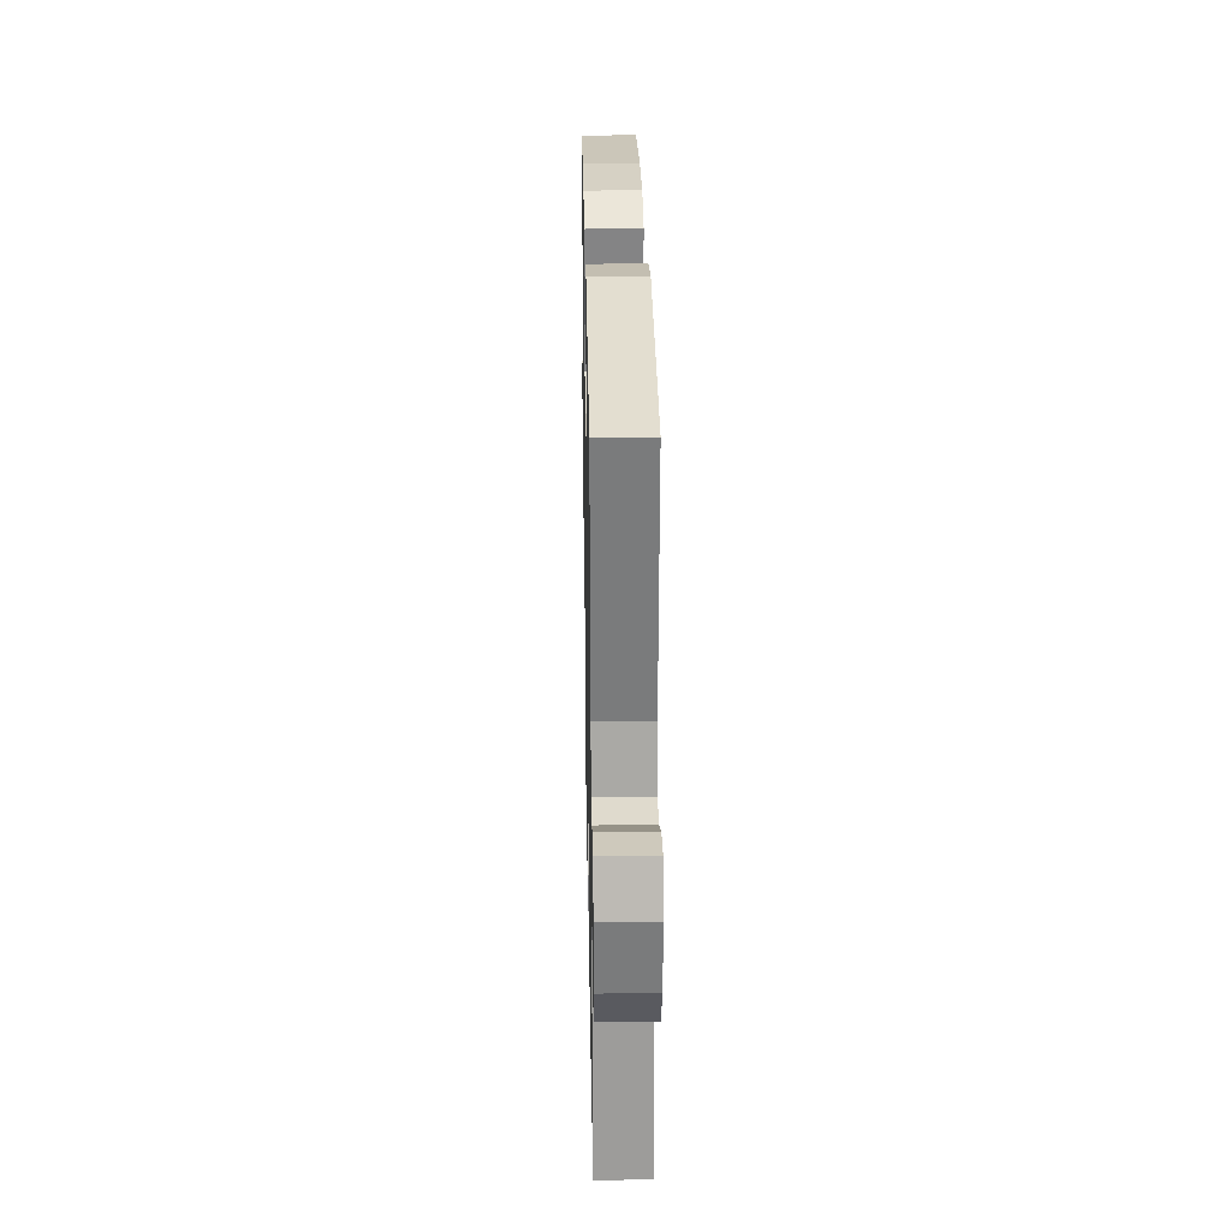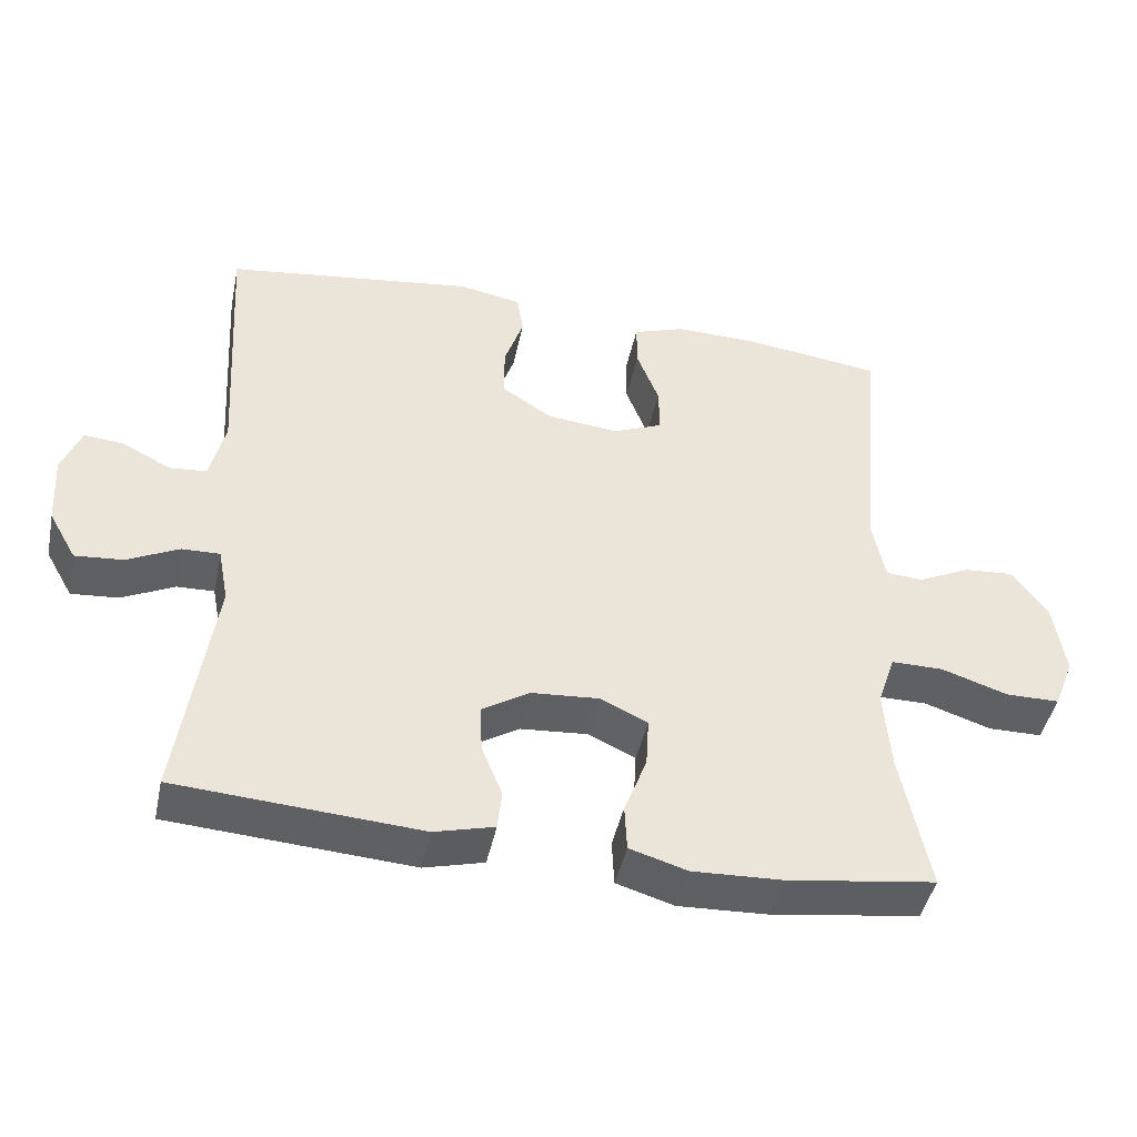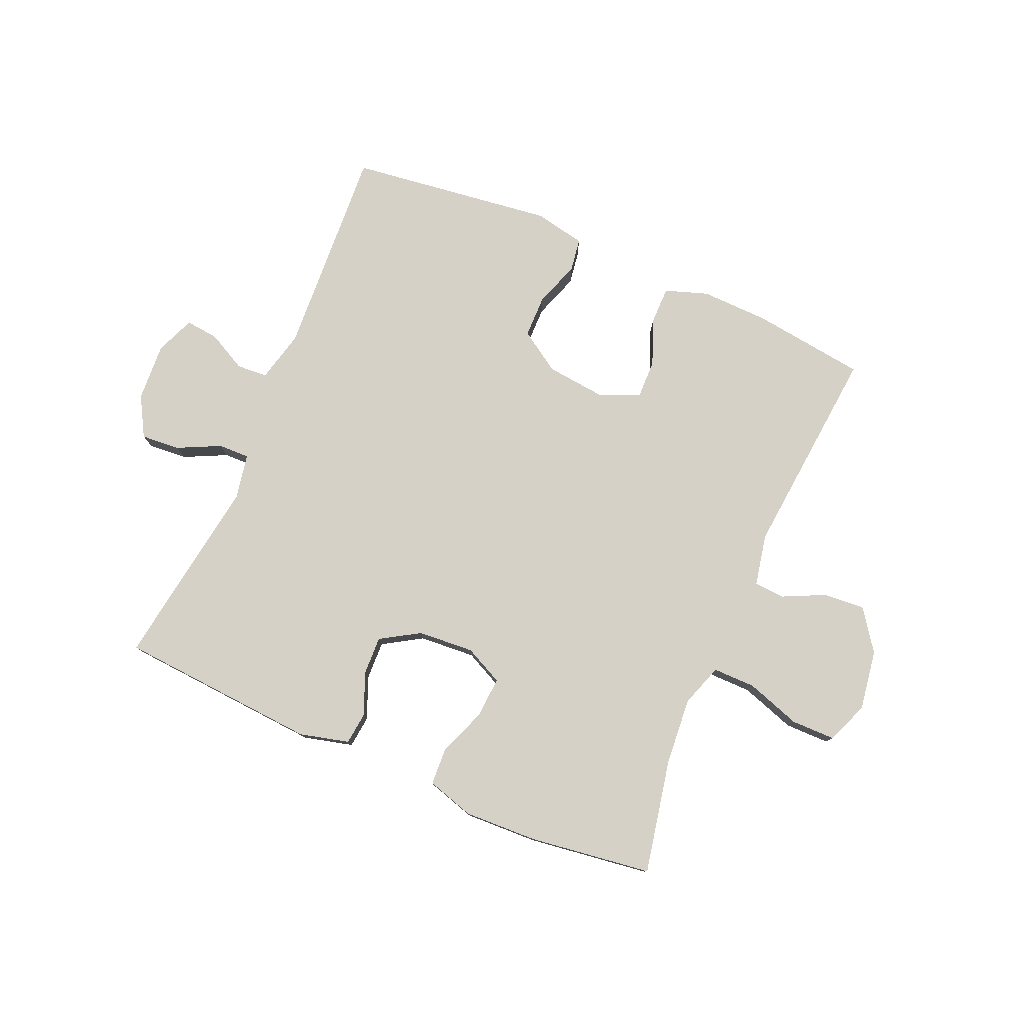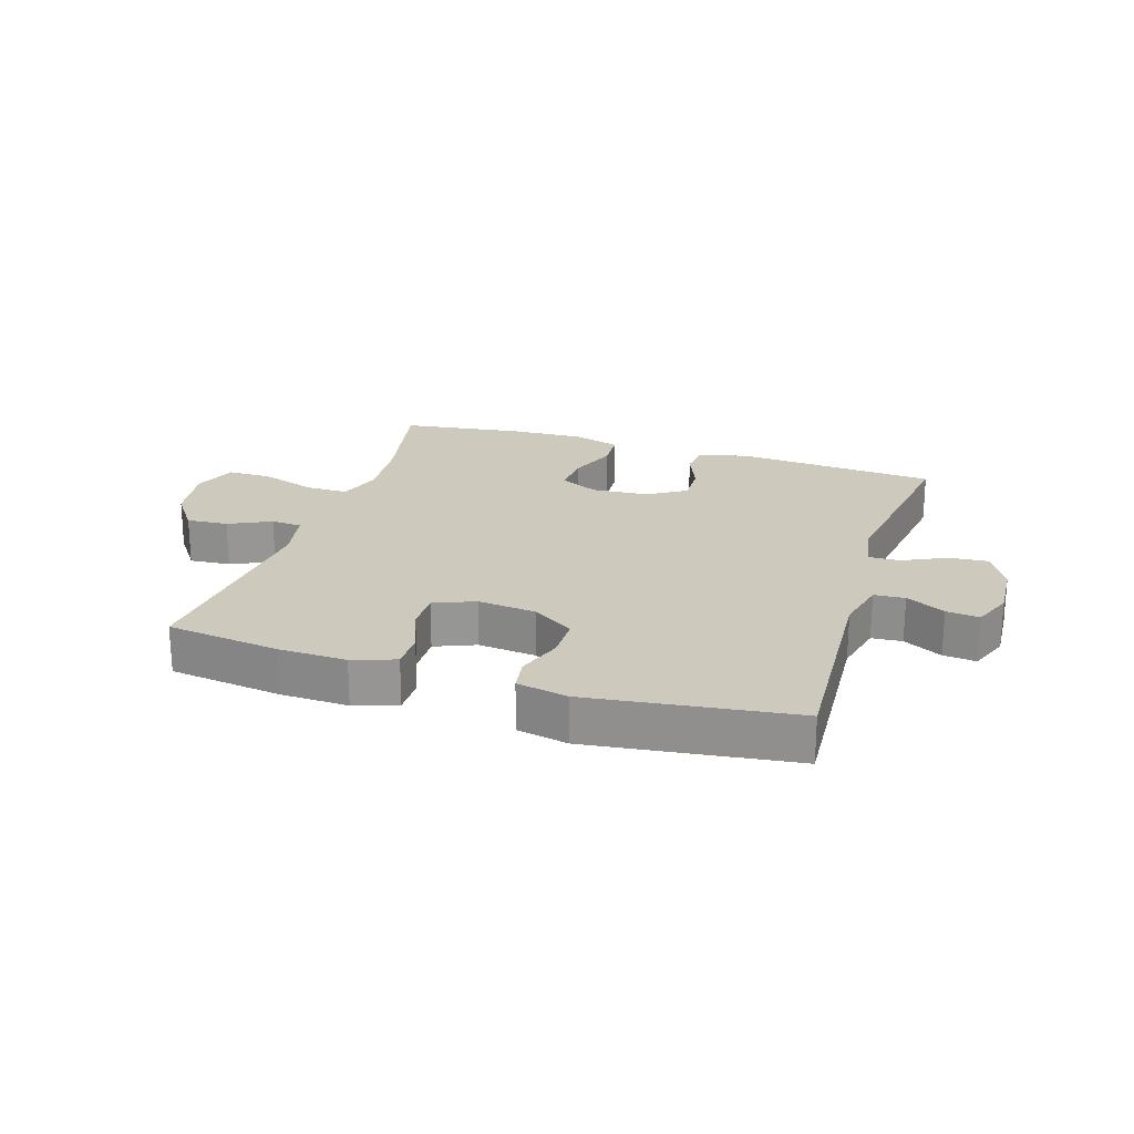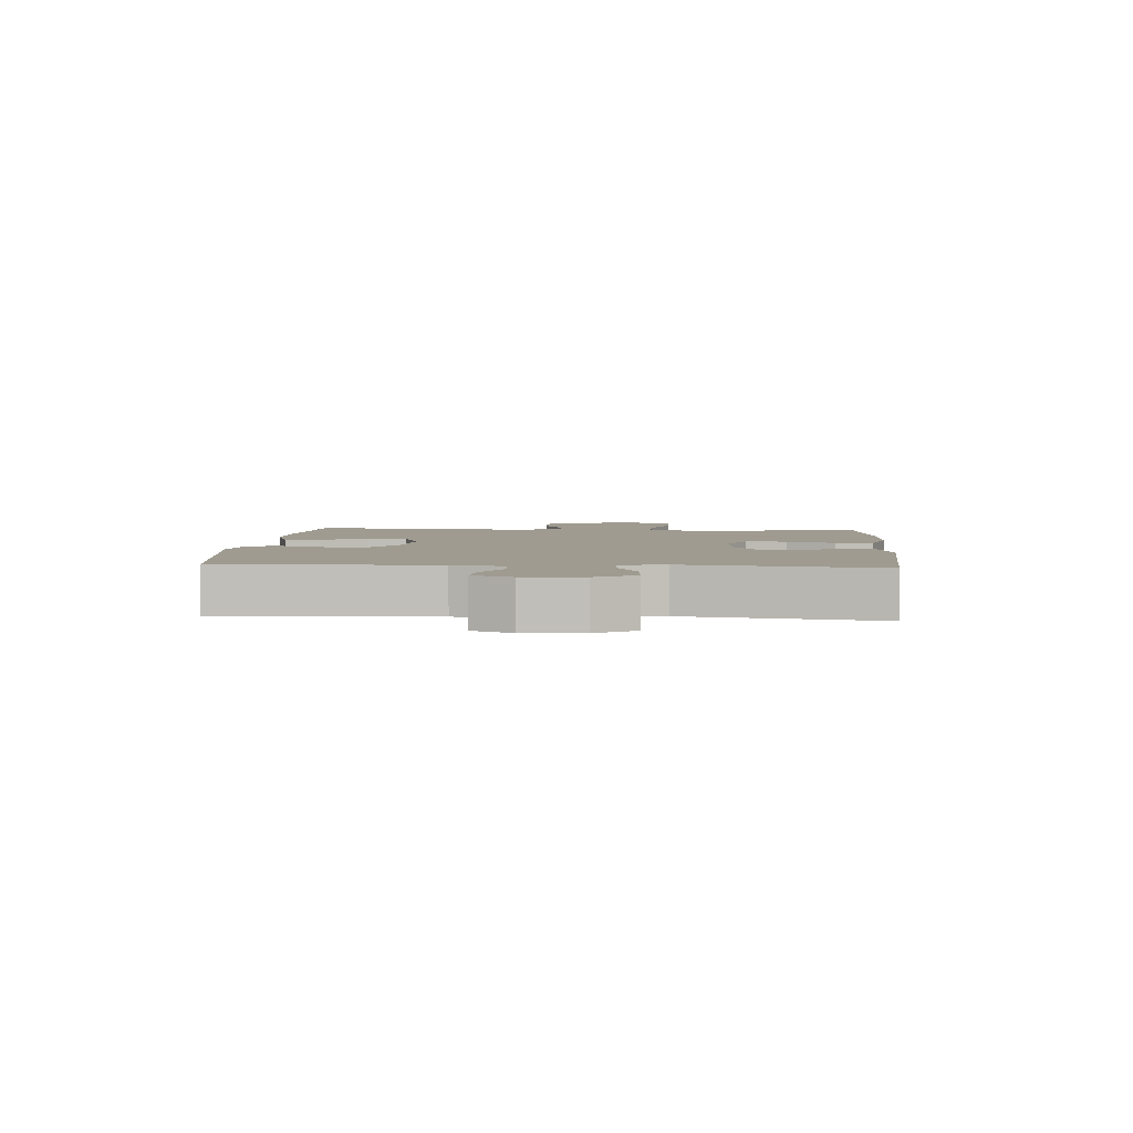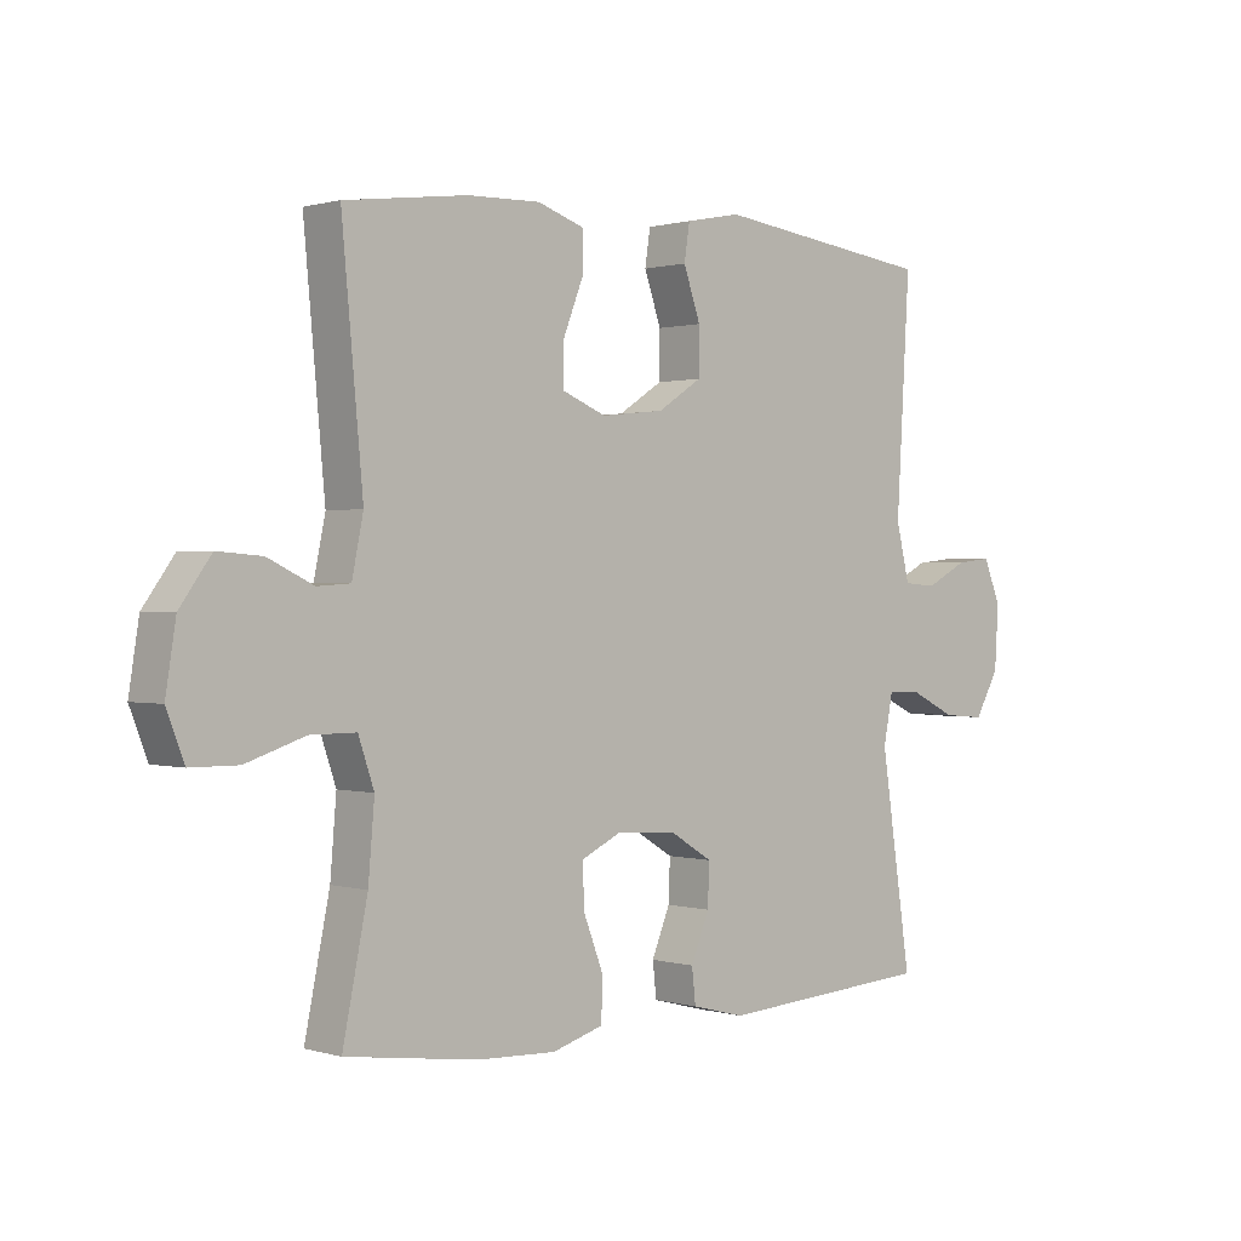
<metadata>
{"format":"obj","ext":"obj","renderer":"f3d","projection":"perspective","resolution":1024,"background":"white","views":[{"elev":28.4,"azim":88.9,"up":"+Z"},{"elev":-44.2,"azim":168.2,"up":"+Z"},{"elev":78.7,"azim":-156.6,"up":"+Y"},{"elev":22.6,"azim":17.6,"up":"+Y"},{"elev":4.1,"azim":93.9,"up":"+Y"},{"elev":0.7,"azim":-42.8,"up":"+Z"}]}
</metadata>
<code>
o path280_path280.001
v -0.4625 0.0375 0.1412
v -0.4803 0.0375 0.05394
v -0.5322 0.0375 0.05044
v -0.6036 0.0375 0.08471
v -0.6736 0.0375 0.0901
v -0.7229 0.0375 0.02149
v -0.7389 0.0375 -0.08008
v -0.7109 0.0375 -0.152
v -0.636 0.0375 -0.1524
v -0.5437 0.0375 -0.1218
v -0.4715 0.0375 -0.1214
v -0.4468 0.0375 -0.1939
v -0.4564 0.0375 -0.3081
v -0.4955 0.0375 -0.5006
v -0.2881 0.0375 -0.5291
v -0.1643 0.0375 -0.5341
v -0.08406 0.0375 -0.51
v -0.08094 0.0375 -0.4462
v -0.1123 0.0375 -0.3647
v -0.1162 0.0375 -0.296
v -0.05121 0.0375 -0.2647
v 0.04378 0.0375 -0.2716
v 0.1096 0.0375 -0.3118
v 0.1072 0.0375 -0.3774
v 0.07815 0.0375 -0.4487
v 0.08413 0.0375 -0.5031
v 0.1677 0.0375 -0.5246
v 0.5064 0.0375 -0.5006
v 0.4579 0.0375 -0.1754
v 0.4725 0.0375 -0.09892
v 0.5252 0.0375 -0.1004
v 0.5975 0.0375 -0.1355
v 0.6636 0.0375 -0.1408
v 0.7018 0.0375 -0.07362
v 0.7076 0.0375 0.02457
v 0.6806 0.0375 0.09126
v 0.6245 0.0375 0.08534
v 0.5587 0.0375 0.05136
v 0.5066 0.0375 0.05524
v 0.4855 0.0375 0.1425
v 0.5064 0.0375 0.5011
v 0.1593 0.0375 0.5463
v 0.07252 0.0375 0.5292
v 0.064 0.0375 0.4729
v 0.0907 0.0375 0.3958
v 0.0902 0.0375 0.3236
v 0.02044 0.0375 0.2785
v -0.07898 0.0375 0.2681
v -0.1481 0.0375 0.2965
v -0.147 0.0375 0.3622
v -0.1161 0.0375 0.4412
v -0.1159 0.0375 0.5039
v -0.1886 0.0375 0.5289
v -0.303 0.0375 0.5259
v -0.4955 0.0375 0.5011
v -0.4625 -0.0375 0.1412
v -0.4803 -0.0375 0.05394
v -0.5322 -0.0375 0.05044
v -0.6036 -0.0375 0.08471
v -0.6736 -0.0375 0.0901
v -0.7229 -0.0375 0.02149
v -0.7389 -0.0375 -0.08008
v -0.7109 -0.0375 -0.152
v -0.636 -0.0375 -0.1524
v -0.5437 -0.0375 -0.1218
v -0.4715 -0.0375 -0.1214
v -0.4468 -0.0375 -0.1939
v -0.4564 -0.0375 -0.3081
v -0.4955 -0.0375 -0.5006
v -0.2881 -0.0375 -0.5291
v -0.1643 -0.0375 -0.5341
v -0.08406 -0.0375 -0.51
v -0.08094 -0.0375 -0.4462
v -0.1123 -0.0375 -0.3647
v -0.1162 -0.0375 -0.296
v -0.05121 -0.0375 -0.2647
v 0.04378 -0.0375 -0.2716
v 0.1096 -0.0375 -0.3118
v 0.1072 -0.0375 -0.3774
v 0.07815 -0.0375 -0.4487
v 0.08413 -0.0375 -0.5031
v 0.1677 -0.0375 -0.5246
v 0.5064 -0.0375 -0.5006
v 0.4579 -0.0375 -0.1754
v 0.4725 -0.0375 -0.09892
v 0.5252 -0.0375 -0.1004
v 0.5975 -0.0375 -0.1355
v 0.6636 -0.0375 -0.1408
v 0.7018 -0.0375 -0.07362
v 0.7076 -0.0375 0.02457
v 0.6806 -0.0375 0.09126
v 0.6245 -0.0375 0.08534
v 0.5587 -0.0375 0.05136
v 0.5066 -0.0375 0.05524
v 0.4855 -0.0375 0.1425
v 0.5064 -0.0375 0.5011
v 0.1593 -0.0375 0.5463
v 0.07252 -0.0375 0.5292
v 0.064 -0.0375 0.4729
v 0.0907 -0.0375 0.3958
v 0.0902 -0.0375 0.3236
v 0.02044 -0.0375 0.2785
v -0.07898 -0.0375 0.2681
v -0.1481 -0.0375 0.2965
v -0.147 -0.0375 0.3622
v -0.1161 -0.0375 0.4412
v -0.1159 -0.0375 0.5039
v -0.1886 -0.0375 0.5289
v -0.303 -0.0375 0.5259
v -0.4955 -0.0375 0.5011
v -0.2881 0.0375 -0.5291
v -0.1643 0.0375 -0.5341
v -0.08406 0.0375 -0.51
v -0.08406 0.0375 -0.51
v 0.08413 0.0375 -0.5031
v 0.08413 0.0375 -0.5031
v 0.1677 0.0375 -0.5246
v -0.4955 0.0375 -0.5006
v -0.4955 0.0375 -0.5006
v -0.08094 0.0375 -0.4462
v 0.5064 0.0375 -0.5006
v 0.5064 0.0375 -0.5006
v 0.07815 0.0375 -0.4487
v 0.1072 0.0375 -0.3774
v -0.1123 0.0375 -0.3647
v -0.4564 0.0375 -0.3081
v 0.1096 0.0375 -0.3118
v 0.1096 0.0375 -0.3118
v -0.1162 0.0375 -0.296
v -0.1162 0.0375 -0.296
v 0.04378 0.0375 -0.2716
v -0.4468 0.0375 -0.1939
v 0.4579 0.0375 -0.1754
v -0.05121 0.0375 -0.2647
v -0.4715 0.0375 -0.1214
v -0.4715 0.0375 -0.1214
v 0.4725 0.0375 -0.09892
v 0.4725 0.0375 -0.09892
v -0.7109 0.0375 -0.152
v -0.7109 0.0375 -0.152
v -0.636 0.0375 -0.1524
v -0.5437 0.0375 -0.1218
v -0.7389 0.0375 -0.08008
v 0.5975 0.0375 -0.1355
v 0.6636 0.0375 -0.1408
v 0.6636 0.0375 -0.1408
v 0.7018 0.0375 -0.07362
v 0.5252 0.0375 -0.1004
v -0.7229 0.0375 0.02149
v 0.7076 0.0375 0.02457
v -0.6736 0.0375 0.0901
v 0.6806 0.0375 0.09126
v 0.6806 0.0375 0.09126
v -0.6036 0.0375 0.08471
v -0.5322 0.0375 0.05044
v -0.4803 0.0375 0.05394
v -0.4803 0.0375 0.05394
v 0.5587 0.0375 0.05136
v 0.5066 0.0375 0.05524
v 0.5066 0.0375 0.05524
v 0.6245 0.0375 0.08534
v -0.4625 0.0375 0.1412
v 0.4855 0.0375 0.1425
v -0.07898 0.0375 0.2681
v -0.1481 0.0375 0.2965
v -0.1481 0.0375 0.2965
v 0.02044 0.0375 0.2785
v 0.0902 0.0375 0.3236
v -0.147 0.0375 0.3622
v 0.0907 0.0375 0.3958
v -0.1161 0.0375 0.4412
v 0.064 0.0375 0.4729
v -0.1159 0.0375 0.5039
v -0.1159 0.0375 0.5039
v 0.07252 0.0375 0.5292
v 0.07252 0.0375 0.5292
v -0.4955 0.0375 0.5011
v -0.4955 0.0375 0.5011
v 0.5064 0.0375 0.5011
v 0.5064 0.0375 0.5011
v -0.1886 0.0375 0.5289
v -0.303 0.0375 0.5259
v 0.1593 0.0375 0.5463
v -0.2881 -0.0375 -0.5291
v -0.1643 -0.0375 -0.5341
v -0.08406 -0.0375 -0.51
v -0.08406 -0.0375 -0.51
v 0.08413 -0.0375 -0.5031
v 0.08413 -0.0375 -0.5031
v 0.1677 -0.0375 -0.5246
v -0.4955 -0.0375 -0.5006
v -0.4955 -0.0375 -0.5006
v -0.08094 -0.0375 -0.4462
v 0.5064 -0.0375 -0.5006
v 0.5064 -0.0375 -0.5006
v 0.07815 -0.0375 -0.4487
v 0.1072 -0.0375 -0.3774
v -0.1123 -0.0375 -0.3647
v -0.4564 -0.0375 -0.3081
v 0.1096 -0.0375 -0.3118
v 0.1096 -0.0375 -0.3118
v -0.1162 -0.0375 -0.296
v -0.1162 -0.0375 -0.296
v 0.04378 -0.0375 -0.2716
v -0.4468 -0.0375 -0.1939
v 0.4579 -0.0375 -0.1754
v -0.05121 -0.0375 -0.2647
v -0.4715 -0.0375 -0.1214
v -0.4715 -0.0375 -0.1214
v 0.4725 -0.0375 -0.09892
v 0.4725 -0.0375 -0.09892
v -0.7109 -0.0375 -0.152
v -0.7109 -0.0375 -0.152
v -0.636 -0.0375 -0.1524
v -0.5437 -0.0375 -0.1218
v -0.7389 -0.0375 -0.08008
v 0.5975 -0.0375 -0.1355
v 0.6636 -0.0375 -0.1408
v 0.6636 -0.0375 -0.1408
v 0.7018 -0.0375 -0.07362
v 0.5252 -0.0375 -0.1004
v -0.7229 -0.0375 0.02149
v 0.7076 -0.0375 0.02457
v -0.6736 -0.0375 0.0901
v 0.6806 -0.0375 0.09126
v 0.6806 -0.0375 0.09126
v -0.6036 -0.0375 0.08471
v -0.5322 -0.0375 0.05044
v -0.4803 -0.0375 0.05394
v -0.4803 -0.0375 0.05394
v 0.5587 -0.0375 0.05136
v 0.5066 -0.0375 0.05524
v 0.5066 -0.0375 0.05524
v 0.6245 -0.0375 0.08534
v -0.4625 -0.0375 0.1412
v 0.4855 -0.0375 0.1425
v -0.07898 -0.0375 0.2681
v -0.1481 -0.0375 0.2965
v -0.1481 -0.0375 0.2965
v 0.02044 -0.0375 0.2785
v 0.0902 -0.0375 0.3236
v -0.147 -0.0375 0.3622
v 0.0907 -0.0375 0.3958
v -0.1161 -0.0375 0.4412
v 0.064 -0.0375 0.4729
v -0.1159 -0.0375 0.5039
v -0.1159 -0.0375 0.5039
v 0.07252 -0.0375 0.5292
v 0.07252 -0.0375 0.5292
v -0.4955 -0.0375 0.5011
v -0.4955 -0.0375 0.5011
v 0.5064 -0.0375 0.5011
v 0.5064 -0.0375 0.5011
v -0.1886 -0.0375 0.5289
v -0.303 -0.0375 0.5259
v 0.1593 -0.0375 0.5463
f 238 229 237
f 256 243 252
f 202 199 198
f 207 208 202
f 214 222 216
f 222 215 227
f 252 241 236
f 190 197 196
f 248 245 256
f 210 200 206
f 229 228 208
f 184 198 199
f 243 256 245
f 242 255 238
f 235 255 250
f 222 227 224
f 218 220 217
f 199 202 205
f 240 236 241
f 198 185 193
f 221 232 210
f 215 228 227
f 225 234 223
f 206 200 197
f 210 236 240
f 184 199 191
f 210 204 200
f 229 208 207
f 255 242 254
f 204 240 207
f 231 223 234
f 235 238 255
f 208 205 202
f 220 231 217
f 215 222 214
f 206 197 194
f 231 232 221
f 244 254 242
f 246 254 244
f 214 216 212
f 240 237 207
f 190 196 188
f 193 185 186
f 232 236 210
f 237 229 207
f 198 184 185
f 210 240 204
f 238 235 229
f 223 231 220
f 217 231 221
f 208 228 215
f 243 241 252
f 194 197 190
f 15 16 71 70
f 16 114 187 71
f 116 27 82 189
f 119 15 70 192
f 17 18 73 72
f 27 122 195 82
f 25 26 81 80
f 24 25 80 79
f 18 19 74 73
f 13 14 69 68
f 128 24 79 201
f 19 130 203 74
f 22 23 78 77
f 12 13 68 67
f 28 29 84 83
f 20 21 76 75
f 21 22 77 76
f 136 12 67 209
f 29 138 211 84
f 140 9 64 213
f 9 10 65 64
f 7 8 63 62
f 32 146 219 87
f 33 34 89 88
f 31 32 87 86
f 10 11 66 65
f 30 31 86 85
f 6 7 62 61
f 34 35 90 89
f 5 6 61 60
f 35 153 226 90
f 4 5 60 59
f 3 4 59 58
f 157 3 58 230
f 38 160 233 93
f 37 38 93 92
f 36 37 92 91
f 1 2 57 56
f 39 40 95 94
f 48 166 239 103
f 47 48 103 102
f 46 47 102 101
f 49 50 105 104
f 45 46 101 100
f 50 51 106 105
f 44 45 100 99
f 51 174 247 106
f 176 44 99 249
f 178 1 56 251
f 40 180 253 95
f 52 53 108 107
f 54 55 110 109
f 53 54 109 108
f 42 43 98 97
f 41 42 97 96
f 165 164 156
f 183 179 170
f 129 125 126
f 134 129 135
f 141 143 149
f 149 154 142
f 179 163 168
f 117 123 124
f 175 183 172
f 137 133 127
f 156 135 155
f 111 126 125
f 170 172 183
f 169 165 182
f 162 177 182
f 149 151 154
f 145 144 147
f 126 132 129
f 167 168 163
f 125 120 112
f 148 137 159
f 142 154 155
f 152 150 161
f 133 124 127
f 137 167 163
f 111 118 126
f 137 127 131
f 156 134 135
f 182 181 169
f 131 134 167
f 158 161 150
f 162 182 165
f 135 129 132
f 147 144 158
f 142 141 149
f 133 121 124
f 158 148 159
f 171 169 181
f 173 171 181
f 141 139 143
f 167 134 164
f 117 115 123
f 120 113 112
f 159 137 163
f 164 134 156
f 125 112 111
f 137 131 167
f 165 156 162
f 150 147 158
f 144 148 158
f 135 142 155
f 170 179 168
f 121 117 124

</code>
